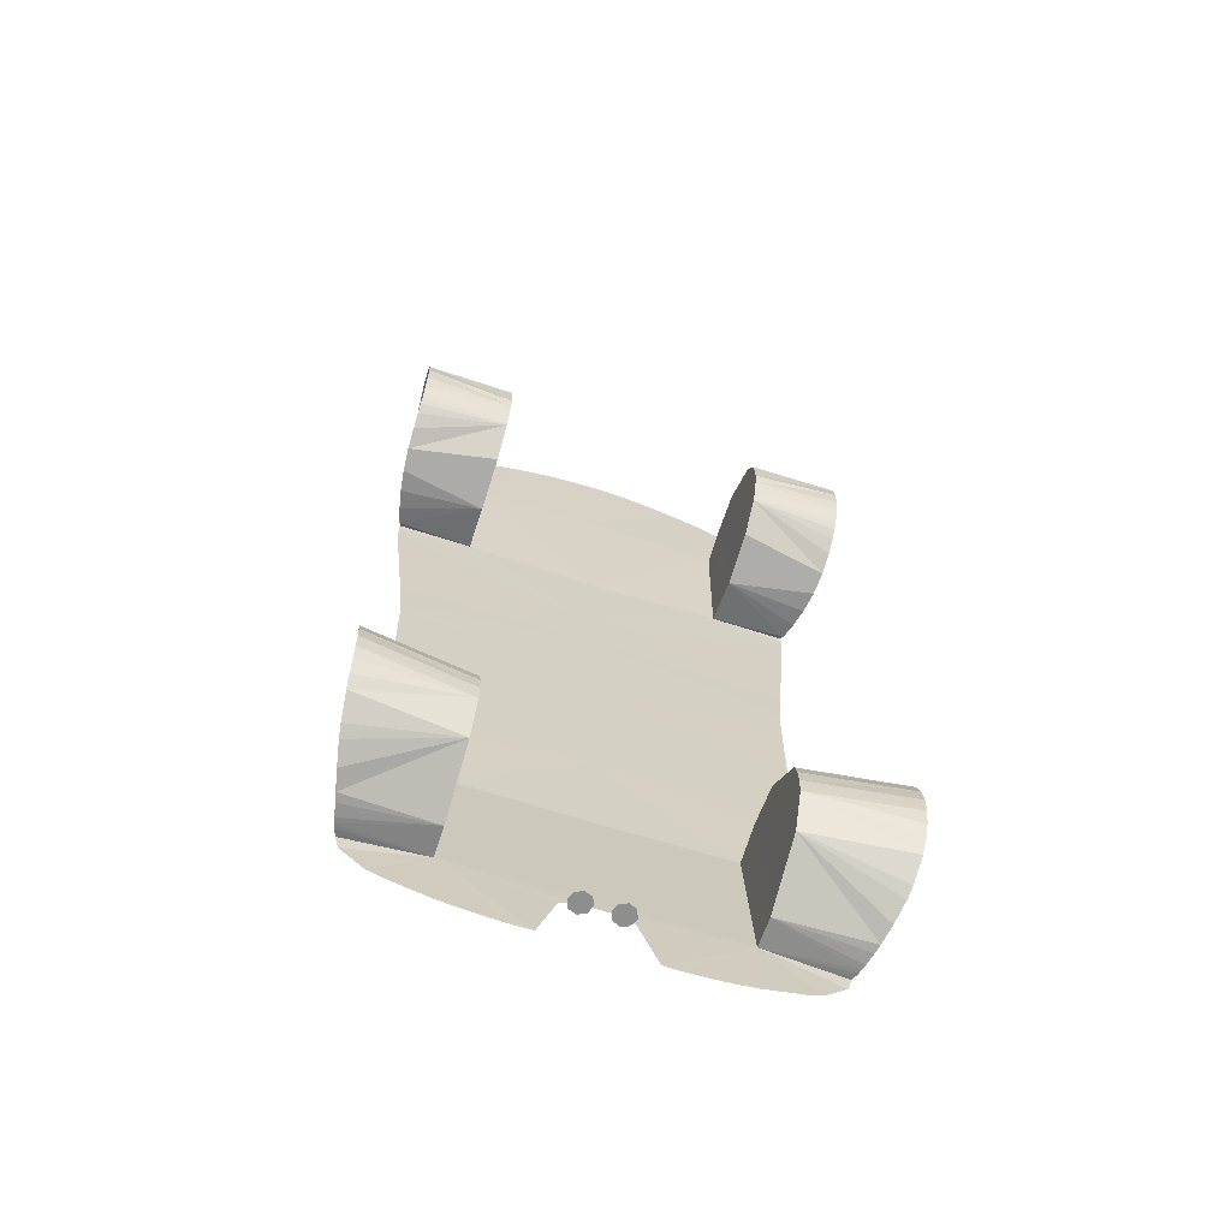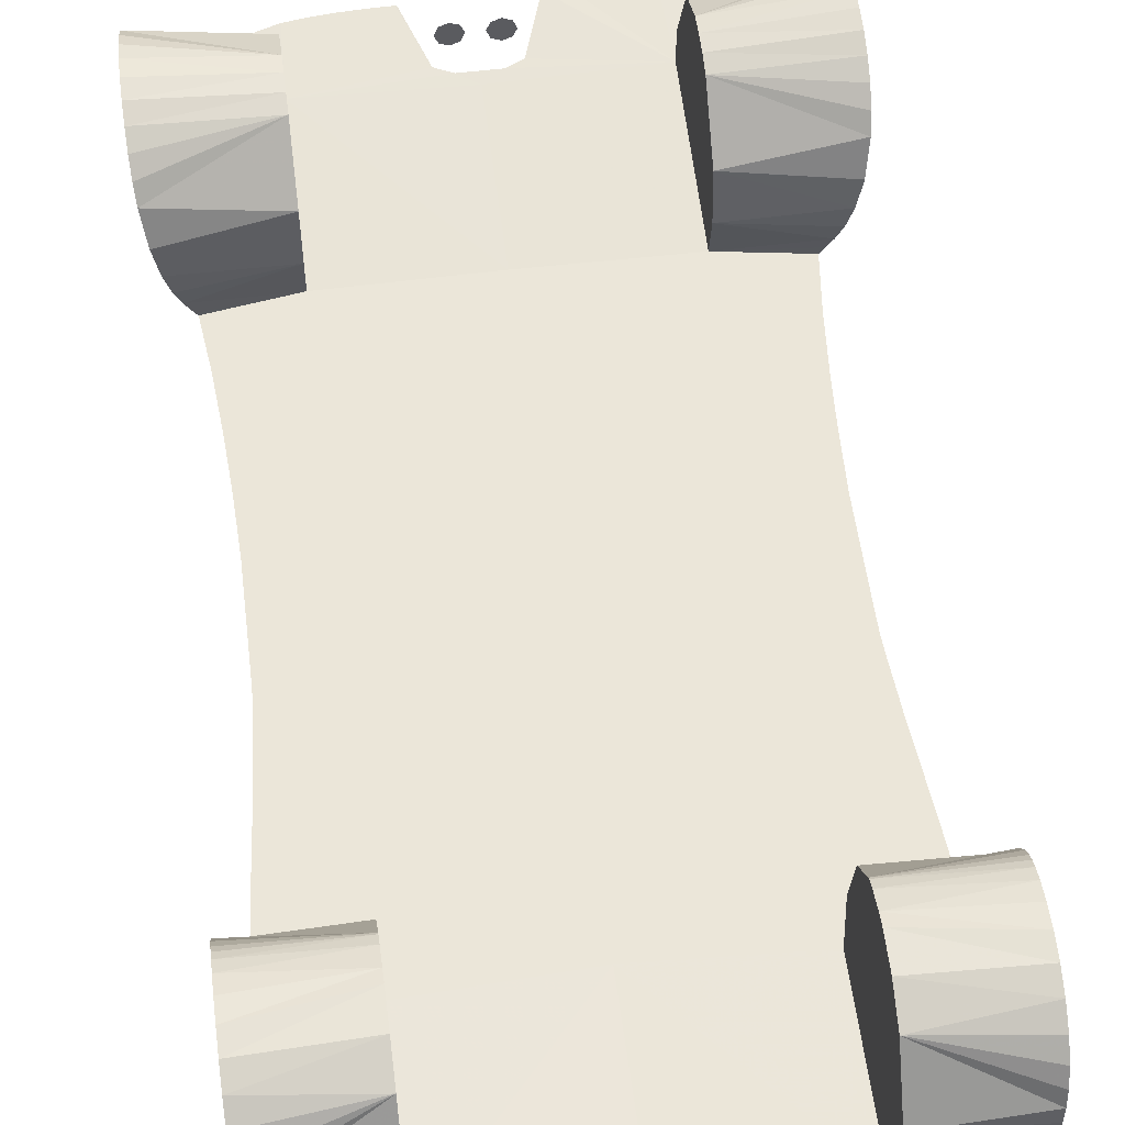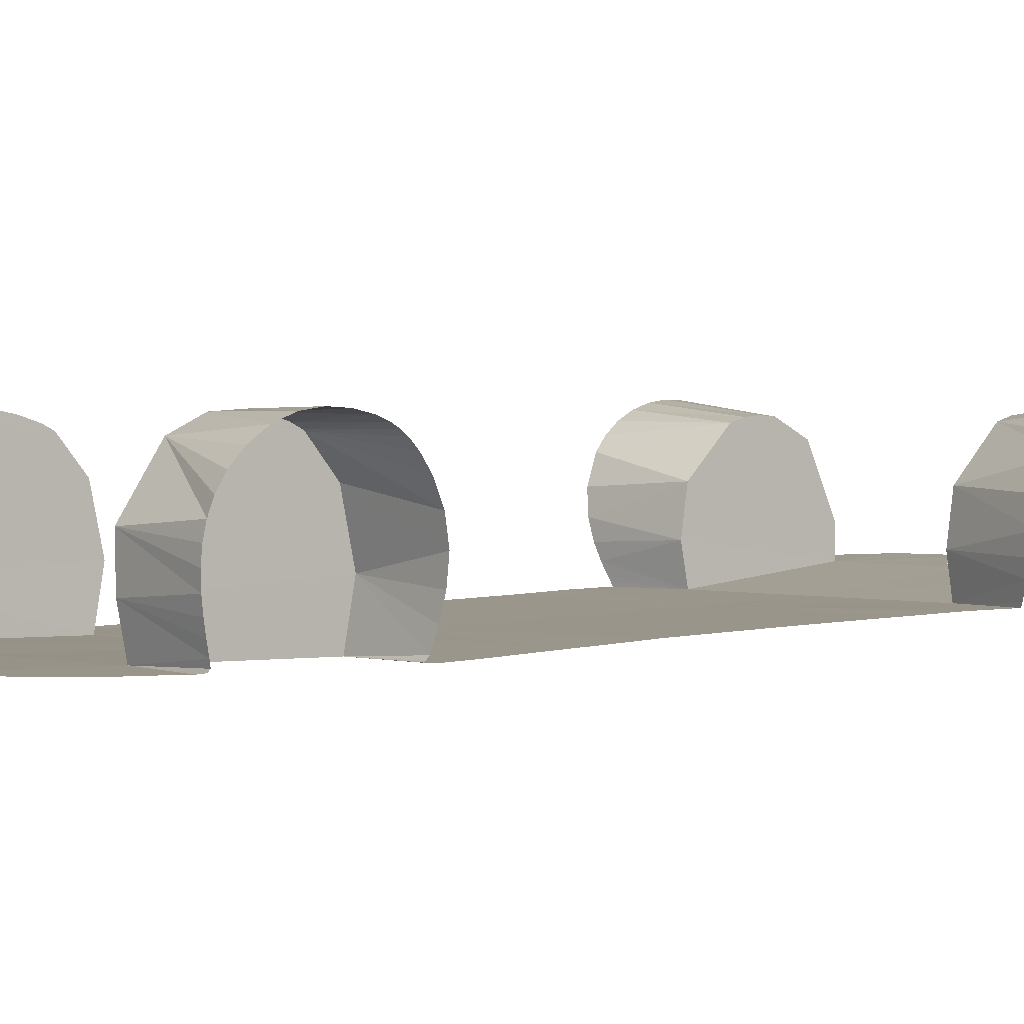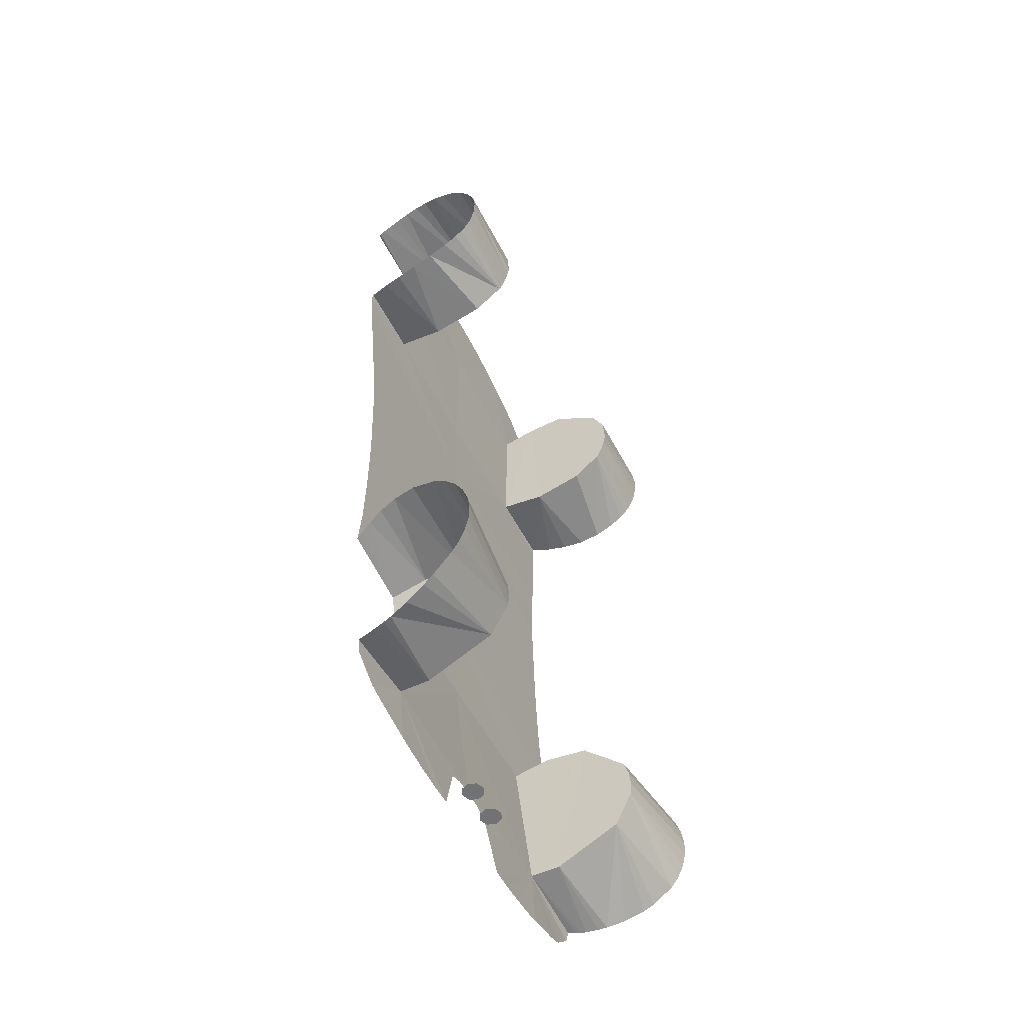
<metadata>
{"format":"obj","ext":"obj","renderer":"f3d","projection":"perspective","resolution":1024,"background":"white","views":[{"elev":-64.8,"azim":161.9,"up":"+Z"},{"elev":55.2,"azim":-7.3,"up":"+Y"},{"elev":1.3,"azim":50.4,"up":"+Y"},{"elev":-55.6,"azim":117.3,"up":"+Z"}]}
</metadata>
<code>
g model_car_70_matte_chassis_LOD1
v 0.142 0.2382 -1.799
v 0.5978 0.2362 -1.73
v 0.2306 0.2595 -2.048
v 0.2245 0.2596 -2.048
v 0.3152 0.2585 -2.048
v 0.4218 0.2584 -2.043
v 0.07602 0.2356 -1.769
v -1.669e-06 0.2302 -1.717
v -1.669e-06 0.158 -1.044
v 0.5973 0.1589 -1.038
v -1.669e-06 0.144 -0.548
v -1.669e-06 0.2356 -1.769
v 0.5032 0.2584 -2.035
v 0.5857 0.2581 -2.022
v 0.7578 0.2508 -1.97
v 0.8274 0.2463 -1.939
v 0.8803 0.2425 -1.889
v 0.9118 0.2402 -1.859
v 0.8959 0.1555 -0.7733
v 0.8788 0.1479 -0.5397
v 0.8695 0.1425 -0.3493
v 0.8631 0.1362 -0.1268
v -1.669e-06 0.1258 0.1039
v 0.8666 0.1245 0.275
v -1.669e-06 0.1187 0.3565
v 0.8681 0.1225 0.3431
v 0.8686 0.1223 0.3533
v 0.8696 0.1217 0.3741
v 0.8702 0.1215 0.3834
v 0.8727 0.1204 0.4198
v -1.669e-06 0.1114 0.6145
v 0.8882 0.1136 0.6035
v 0.9042 0.1086 0.7638
v -1.669e-06 0.1053 0.8332
v 0.9163 0.1047 0.881
v 0.9282 0.1005 1.003
v 0.9378 0.09665 1.113
v 0.9448 0.09383 1.215
v 0.604 0.09446 1.29
v 0.9466 0.09318 1.261
v 0.9434 0.09528 1.285
v 0.9421 0.09618 1.287
v -1.669e-06 0.09339 1.259
v 0.6049 0.1006 1.958
v 0.604 0.09446 1.29
v -1.669e-06 0.09673 1.998
v 0.4261 0.09277 2.418
v 0.5567 0.0928 2.378
v 0.6178 0.09291 2.353
v 0.6721 0.09313 2.324
v 0.3603 0.09278 2.437
v 0.2089 0.0928 2.469
v -1.669e-06 0.09277 2.487
v 0.7186 0.09347 2.292
v 0.7574 0.09388 2.259
v 0.7898 0.09431 2.226
v 0.817 0.09471 2.195
v 0.8403 0.09509 2.164
v 0.8605 0.09551 2.134
v 0.8782 0.096 2.105
v 0.8927 0.09651 2.078
v 0.9032 0.09687 2.053
v 0.9097 0.09701 2.033
v 0.9138 0.09703 2.017
v 0.919 0.09688 1.997
v 0.6056 0.2687 1.992
v 0.6058 0.31 1.251
v 0.6062 0.4467 1.996
v 0.6065 0.549 1.303
v 0.6067 0.6706 1.848
v 0.6065 0.6824 1.415
v 0.6067 0.7319 1.719
v 0.6066 0.6877 1.423
v 0.6067 0.7407 1.589
v 0.6067 0.7068 1.462
v 0.6067 0.7309 1.539
v 0.6 0.7152 -1.233
v 0.5996 0.5196 -1.038
v 1.051 0.6162 -1.026
v 1.057 0.6736 -1.074
v 1.061 0.7236 -1.135
v 1.032 0.4977 -0.969
v 1.008 0.3939 -0.9528
v 0.5987 0.3236 -1.007
v 0.9833 0.3099 -0.9569
v 0.959 0.2441 -0.9683
v 0.5973 0.1589 -1.038
v 0.9371 0.1954 -0.9793
v 0.9276 0.1758 -0.9837
v 0.9191 0.1586 -0.9873
v 1.063 0.7624 -1.206
v 0.6 0.7352 -1.301
v 1.064 0.7877 -1.282
v 0.6 0.742 -1.372
v 1.064 0.799 -1.36
v 1.063 0.7964 -1.435
v 0.6 0.7373 -1.443
v 1.062 0.7807 -1.505
v 1.059 0.7536 -1.566
v 1.055 0.7176 -1.618
v 0.5999 0.6589 -1.599
v 1.042 0.6307 -1.696
v 1.033 0.5834 -1.725
v 1.012 0.4951 -1.764
v 0.9923 0.4149 -1.784
v 0.5985 0.3716 -1.733
v 0.9835 0.3775 -1.788
v 0.9703 0.3211 -1.791
v 0.9641 0.297 -1.789
v 0.5978 0.2362 -1.73
v 0.9582 0.2765 -1.787
v 0.9528 0.2589 -1.785
v 0.9476 0.2427 -1.782
v 0.9466 0.2422 -1.786
v 1.016 0.743 1.65
v 1.016 0.7388 1.568
v 0.6067 0.7309 1.539
v 0.6067 0.7407 1.589
v 1.016 0.7306 1.734
v 0.6067 0.7319 1.719
v 1.016 0.6989 1.815
v 1.016 0.7238 1.499
v 0.6067 0.7068 1.462
v 0.6067 0.6706 1.848
v 1.015 0.6494 1.886
v 1.013 0.5901 1.94
v 1.01 0.5304 1.975
v 1.006 0.473 1.994
v 0.6062 0.4467 1.996
v 1.002 0.4154 2.004
v 0.9963 0.3552 2.006
v 0.9901 0.2942 2
v 0.6056 0.2687 1.992
v 0.9835 0.2366 1.989
v 1.016 0.7056 1.451
v 0.9772 0.1847 1.977
v 0.6066 0.6877 1.423
v 1.016 0.6888 1.421
v 0.9712 0.1366 1.964
v 0.6049 0.1006 1.958
v 0.9681 0.1119 1.958
v 0.9596 0.1009 1.962
v 0.9376 0.09701 1.98
v 0.9202 0.09685 1.994
v 0.919 0.09688 1.997
v 1.016 0.6683 1.394
v 0.6065 0.6824 1.415
v 1.017 0.6321 1.359
v 1.016 0.57 1.316
v 1.014 0.4824 1.277
v 0.6065 0.549 1.303
v 1.005 0.3808 1.255
v 0.6058 0.31 1.251
v 0.9898 0.2806 1.253
v 0.9713 0.1919 1.263
v 0.9503 0.1147 1.276
v 0.604 0.09446 1.29
v 0.9447 0.1007 1.285
v 0.9421 0.09618 1.287
v 0.6066 0.6877 1.423
v 0.9466 0.2422 -1.786
v 0.9309 0.2389 -1.84
v 0.5987 0.3236 -1.007
v 0.5985 0.3716 -1.733
v 0.5978 0.2362 -1.73
v 0.5973 0.1589 -1.038
v 0.5996 0.5196 -1.038
v 0.5999 0.6589 -1.599
v 0.6 0.7152 -1.233
v 0.6 0.7373 -1.443
v 0.6 0.7352 -1.301
v 0.6 0.742 -1.372
v 0.9191 0.1586 -0.9873
v -0.142 0.2382 -1.799
v -0.2245 0.2596 -2.048
v -0.2306 0.2595 -2.048
v -0.5978 0.2362 -1.73
v -0.3152 0.2585 -2.048
v -0.4218 0.2584 -2.043
v -0.07602 0.2356 -1.769
v -1.669e-06 0.2302 -1.717
v -1.669e-06 0.158 -1.044
v -0.5973 0.1589 -1.038
v -1.669e-06 0.144 -0.548
v -1.669e-06 0.2356 -1.769
v -0.5032 0.2584 -2.035
v -0.5857 0.2581 -2.022
v -0.7578 0.2508 -1.97
v -0.8274 0.2463 -1.939
v -0.8803 0.2425 -1.889
v -0.9118 0.2402 -1.859
v -0.9309 0.2389 -1.84
v -0.9466 0.2422 -1.786
v -0.8959 0.1555 -0.7733
v -0.8788 0.1479 -0.5397
v -0.8695 0.1425 -0.3493
v -0.8631 0.1362 -0.1268
v -1.669e-06 0.1258 0.1039
v -0.8666 0.1245 0.275
v -1.669e-06 0.1187 0.3565
v -0.8681 0.1225 0.3431
v -0.8686 0.1223 0.3533
v -0.8696 0.1217 0.3741
v -0.8702 0.1215 0.3834
v -0.8727 0.1204 0.4198
v -1.669e-06 0.1114 0.6145
v -0.8882 0.1136 0.6035
v -0.9042 0.1086 0.7638
v -1.669e-06 0.1053 0.8332
v -0.9163 0.1047 0.881
v -0.9282 0.1005 1.003
v -0.9378 0.09665 1.113
v -0.9448 0.09383 1.215
v -0.604 0.09446 1.29
v -0.9466 0.09318 1.261
v -0.9434 0.09528 1.285
v -0.9421 0.09618 1.287
v -1.669e-06 0.09339 1.259
v -0.6049 0.1006 1.958
v -1.669e-06 0.09673 1.998
v -0.4261 0.09277 2.418
v -0.5567 0.0928 2.378
v -0.6178 0.09291 2.353
v -0.6721 0.09313 2.324
v -0.604 0.09446 1.29
v -0.3603 0.09278 2.437
v -0.2089 0.0928 2.469
v -1.669e-06 0.09277 2.487
v -0.7186 0.09347 2.292
v -0.7574 0.09388 2.259
v -0.7898 0.09431 2.226
v -0.817 0.09471 2.195
v -0.8403 0.09509 2.164
v -0.8605 0.09551 2.134
v -0.8782 0.096 2.105
v -0.8927 0.09651 2.078
v -0.9032 0.09687 2.053
v -0.9097 0.09701 2.033
v -0.9138 0.09703 2.017
v -0.919 0.09688 1.997
v -0.6056 0.2687 1.992
v -0.6058 0.31 1.251
v -0.6062 0.4467 1.996
v -0.6065 0.549 1.303
v -0.6067 0.6706 1.848
v -0.6065 0.6824 1.415
v -0.6067 0.7319 1.719
v -0.6066 0.6877 1.423
v -0.6067 0.7407 1.589
v -0.6067 0.7068 1.462
v -0.6067 0.7309 1.539
v -0.6 0.7152 -1.233
v -1.057 0.6736 -1.074
v -1.051 0.6162 -1.026
v -0.5996 0.5196 -1.038
v -1.061 0.7236 -1.135
v -1.032 0.4977 -0.969
v -1.008 0.3939 -0.9528
v -0.5987 0.3236 -1.007
v -0.9833 0.3099 -0.9569
v -0.959 0.2441 -0.9683
v -0.5973 0.1589 -1.038
v -0.9371 0.1954 -0.9793
v -0.9276 0.1758 -0.9837
v -0.9191 0.1586 -0.9873
v -1.063 0.7624 -1.206
v -0.6001 0.7352 -1.301
v -1.064 0.7877 -1.282
v -0.6 0.742 -1.372
v -1.064 0.799 -1.36
v -1.063 0.7964 -1.435
v -0.6 0.7373 -1.443
v -1.062 0.7807 -1.505
v -1.059 0.7536 -1.566
v -1.055 0.7176 -1.618
v -0.5999 0.6589 -1.599
v -1.042 0.6307 -1.696
v -1.033 0.5834 -1.725
v -1.012 0.4951 -1.764
v -0.9923 0.4149 -1.784
v -0.5985 0.3716 -1.733
v -0.9835 0.3775 -1.788
v -0.9703 0.3211 -1.791
v -0.9641 0.297 -1.789
v -0.5978 0.2362 -1.73
v -0.9582 0.2765 -1.787
v -0.9528 0.2589 -1.785
v -0.9476 0.2427 -1.782
v -0.9466 0.2422 -1.786
v -1.016 0.743 1.65
v -0.6067 0.7407 1.589
v -0.6067 0.7309 1.539
v -1.016 0.7388 1.568
v -1.016 0.7306 1.734
v -0.6067 0.7319 1.719
v -1.016 0.6989 1.815
v -1.016 0.7238 1.499
v -0.6067 0.7068 1.462
v -0.6067 0.6706 1.848
v -1.015 0.6494 1.886
v -1.013 0.5901 1.94
v -1.01 0.5304 1.975
v -1.006 0.473 1.994
v -0.6062 0.4467 1.996
v -1.002 0.4154 2.004
v -0.9963 0.3552 2.006
v -0.9901 0.2942 2
v -0.6056 0.2687 1.992
v -0.9835 0.2366 1.989
v -1.016 0.7056 1.451
v -0.9772 0.1847 1.977
v -0.6066 0.6877 1.423
v -1.016 0.6888 1.421
v -0.9712 0.1366 1.964
v -0.6049 0.1006 1.958
v -0.9681 0.1119 1.958
v -0.9596 0.1009 1.962
v -0.9376 0.09701 1.98
v -0.9202 0.09685 1.994
v -0.919 0.09688 1.997
v -0.6066 0.6877 1.423
v -0.6065 0.6824 1.415
v -1.016 0.6683 1.394
v -1.017 0.6321 1.359
v -1.016 0.57 1.316
v -1.014 0.4824 1.277
v -0.6065 0.549 1.303
v -1.005 0.3808 1.255
v -0.6058 0.31 1.251
v -0.9898 0.2806 1.253
v -0.9713 0.1919 1.263
v -0.9503 0.1147 1.276
v -0.604 0.09446 1.29
v -0.9447 0.1007 1.285
v -0.9421 0.09618 1.287
v -0.5987 0.3236 -1.007
v -0.5973 0.1589 -1.038
v -0.5978 0.2362 -1.73
v -0.5985 0.3716 -1.733
v -0.5996 0.5196 -1.038
v -0.5999 0.6589 -1.599
v -0.6 0.7152 -1.233
v -0.6 0.7373 -1.443
v -0.6001 0.7352 -1.301
v -0.6 0.742 -1.372
v -0.9191 0.1586 -0.9873
v 0.1288 0.3014 -1.868
v 0.1149 0.3378 -1.868
v 0.1135 0.2662 -1.868
v 0.04693 0.3399 -1.868
v 0.03161 0.3048 -1.868
v 0.04553 0.2684 -1.868
v 0.1135 0.2662 -1.868
v 0.1149 0.3378 -1.868
v 0.08093 0.3531 -1.868
v 0.07951 0.253 -1.868
v 0.04693 0.3399 -1.868
v 0.04553 0.2684 -1.868
v 0.07951 0.253 -1.868
v 0.08093 0.3531 -1.868
v -0.1288 0.3014 -1.868
v -0.1135 0.2662 -1.868
v -0.1149 0.3378 -1.868
v -0.04693 0.3399 -1.868
v -0.04553 0.2684 -1.868
v -0.03161 0.3048 -1.868
v -0.1135 0.2662 -1.868
v -0.07952 0.253 -1.868
v -0.08093 0.3531 -1.868
v -0.1149 0.3378 -1.868
v -0.04693 0.3399 -1.868
v -0.08093 0.3531 -1.868
v -0.07952 0.253 -1.868
v -0.04553 0.2684 -1.868
g model_car_70_matte_chassis_LOD1_0
f 3 2 1
f 4 3 1
f 5 2 3
f 6 2 5
f 1 2 7
f 2 8 7
f 8 2 9
f 2 10 9
f 9 10 11
f 8 12 7
f 6 13 2
f 2 13 14
f 2 14 15
f 2 15 16
f 17 2 16
f 17 18 2
f 19 11 10
f 19 20 11
f 11 20 21
f 11 21 22
f 23 11 22
f 22 24 23
f 25 23 24
f 26 25 24
f 27 25 26
f 28 25 27
f 29 25 28
f 30 25 29
f 25 30 31
f 30 32 31
f 31 32 33
f 34 31 33
f 33 35 34
f 34 35 36
f 36 37 34
f 34 37 38
f 39 34 38
f 39 38 40
f 40 41 39
f 41 42 39
f 43 34 39
f 43 45 44
f 46 43 44
f 47 46 44
f 48 47 44
f 49 48 44
f 50 49 44
f 51 46 47
f 52 46 51
f 53 46 52
f 54 50 44
f 55 54 44
f 56 55 44
f 57 56 44
f 58 57 44
f 59 58 44
f 60 59 44
f 44 61 60
f 44 62 61
f 44 63 62
f 44 64 63
f 44 65 64
f 44 45 66
f 45 67 66
f 66 67 68
f 67 69 68
f 68 69 70
f 69 71 70
f 70 71 72
f 71 73 72
f 72 73 74
f 73 75 74
f 74 75 76
f 79 78 77
f 80 79 77
f 81 80 77
f 79 82 78
f 78 82 83
f 78 83 84
f 83 85 84
f 85 86 84
f 84 86 87
f 86 88 87
f 88 89 87
f 87 89 90
f 91 81 77
f 77 92 91
f 92 93 91
f 92 94 93
f 94 95 93
f 96 95 94
f 97 96 94
f 97 98 96
f 97 99 98
f 100 99 97
f 101 100 97
f 102 100 101
f 103 102 101
f 101 104 103
f 105 104 101
f 106 105 101
f 106 107 105
f 108 107 106
f 106 109 108
f 106 110 109
f 110 111 109
f 110 112 111
f 113 112 110
f 110 114 113
f 117 116 115
f 118 117 115
f 118 115 119
f 120 118 119
f 119 121 120
f 122 116 117
f 123 122 117
f 120 121 124
f 121 125 124
f 125 126 124
f 126 127 124
f 124 127 128
f 129 124 128
f 128 130 129
f 129 130 131
f 131 132 129
f 132 133 129
f 132 134 133
f 135 122 123
f 133 134 136
f 123 137 135
f 137 138 135
f 136 139 133
f 133 139 140
f 139 141 140
f 140 141 142
f 140 142 143
f 140 143 144
f 144 145 140
f 147 146 138
f 148 146 147
f 148 147 149
f 150 149 147
f 151 150 147
f 152 150 151
f 151 153 152
f 153 154 152
f 153 155 154
f 156 155 153
f 153 157 156
f 157 158 156
f 157 159 158
f 160 147 138
f 2 162 161
f 18 162 2
f 165 164 163
f 166 165 163
f 163 164 167
f 164 168 167
f 167 168 169
f 168 170 169
f 169 170 171
f 170 172 171
f 173 19 10
f 176 175 174
f 177 176 174
f 177 178 176
f 177 179 178
f 177 174 180
f 181 177 180
f 177 181 182
f 183 177 182
f 183 182 184
f 185 181 180
f 186 179 177
f 186 177 187
f 187 177 188
f 188 177 189
f 177 190 189
f 191 190 177
f 192 191 177
f 192 177 193
f 184 194 183
f 195 194 184
f 195 184 196
f 196 184 197
f 184 198 197
f 199 197 198
f 198 200 199
f 200 201 199
f 200 202 201
f 200 203 202
f 200 204 203
f 200 205 204
f 205 200 206
f 207 205 206
f 207 206 208
f 206 209 208
f 210 208 209
f 210 209 211
f 212 211 209
f 212 209 213
f 209 214 213
f 213 214 215
f 216 215 214
f 217 216 214
f 209 218 214
f 218 220 219
f 220 221 219
f 221 222 219
f 222 223 219
f 223 224 219
f 225 218 219
f 220 226 221
f 220 227 226
f 220 228 227
f 224 229 219
f 229 230 219
f 230 231 219
f 231 232 219
f 232 233 219
f 233 234 219
f 234 235 219
f 236 219 235
f 237 219 236
f 238 219 237
f 239 219 238
f 240 219 239
f 225 219 241
f 242 225 241
f 242 241 243
f 244 242 243
f 244 243 245
f 246 244 245
f 246 245 247
f 248 246 247
f 248 247 249
f 250 248 249
f 250 249 251
f 254 253 252
f 255 254 252
f 253 256 252
f 257 254 255
f 257 255 258
f 258 255 259
f 260 258 259
f 261 260 259
f 261 259 262
f 263 261 262
f 264 263 262
f 264 262 265
f 256 266 252
f 267 252 266
f 268 267 266
f 269 267 268
f 270 269 268
f 270 271 269
f 271 272 269
f 273 272 271
f 274 272 273
f 274 275 272
f 275 276 272
f 275 277 276
f 277 278 276
f 279 276 278
f 279 280 276
f 280 281 276
f 282 281 280
f 282 283 281
f 284 281 283
f 285 281 284
f 286 285 284
f 287 285 286
f 287 288 285
f 289 285 288
f 292 291 290
f 293 292 290
f 290 291 294
f 291 295 294
f 296 294 295
f 293 297 292
f 297 298 292
f 296 295 299
f 300 296 299
f 301 300 299
f 302 301 299
f 302 299 303
f 299 304 303
f 305 303 304
f 305 304 306
f 307 306 304
f 308 307 304
f 309 307 308
f 297 310 298
f 309 308 311
f 312 298 310
f 313 312 310
f 314 311 308
f 314 308 315
f 316 314 315
f 316 315 317
f 317 315 318
f 318 315 319
f 320 319 315
f 322 321 313
f 323 322 313
f 323 324 322
f 322 324 325
f 325 326 322
f 326 327 322
f 326 328 327
f 329 327 328
f 330 329 328
f 331 329 330
f 331 332 329
f 333 329 332
f 334 333 332
f 335 333 334
f 338 337 336
f 339 338 336
f 339 336 340
f 341 339 340
f 341 340 342
f 343 341 342
f 343 342 344
f 345 343 344
f 194 346 183
f 349 348 347
f 352 351 350
f 355 354 353
f 356 355 353
f 359 358 357
f 360 359 357
f 363 362 361
f 366 365 364
f 369 368 367
f 370 369 367
f 373 372 371
f 374 373 371

</code>
